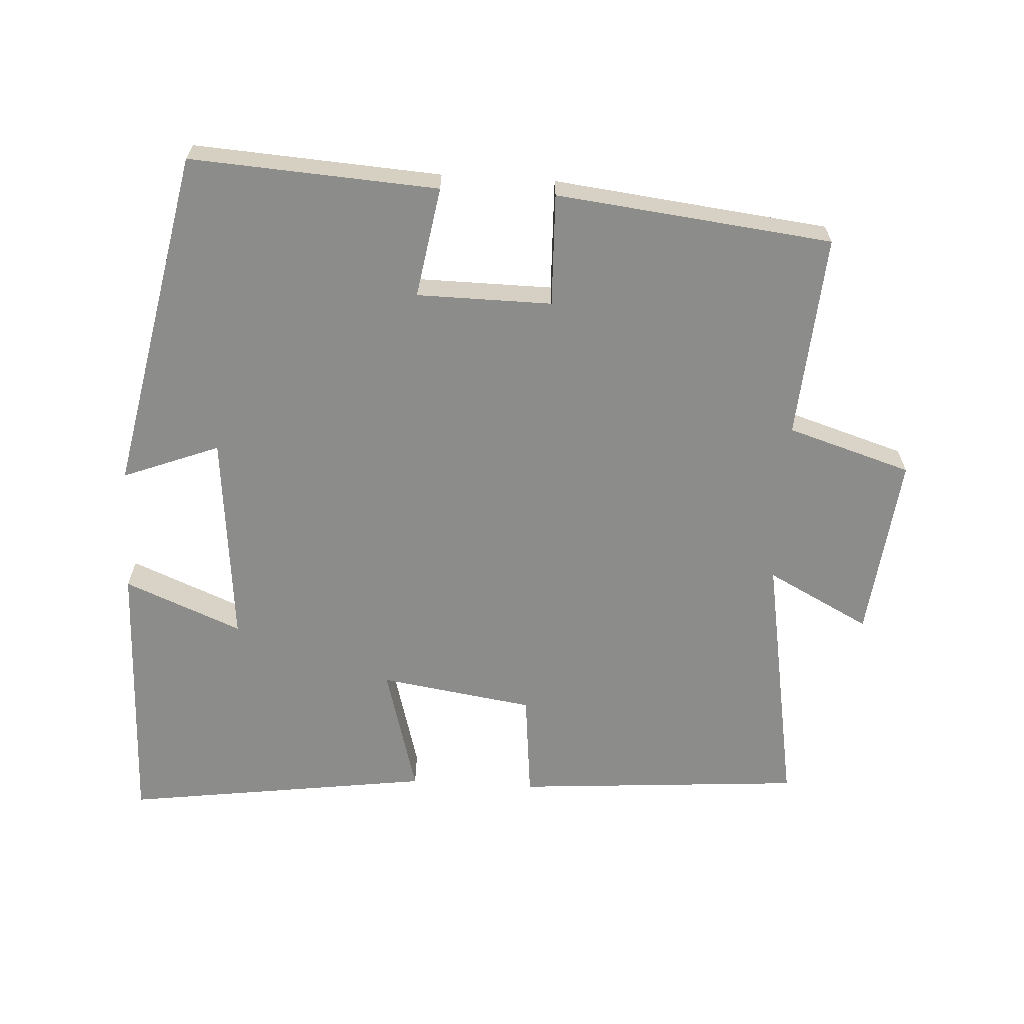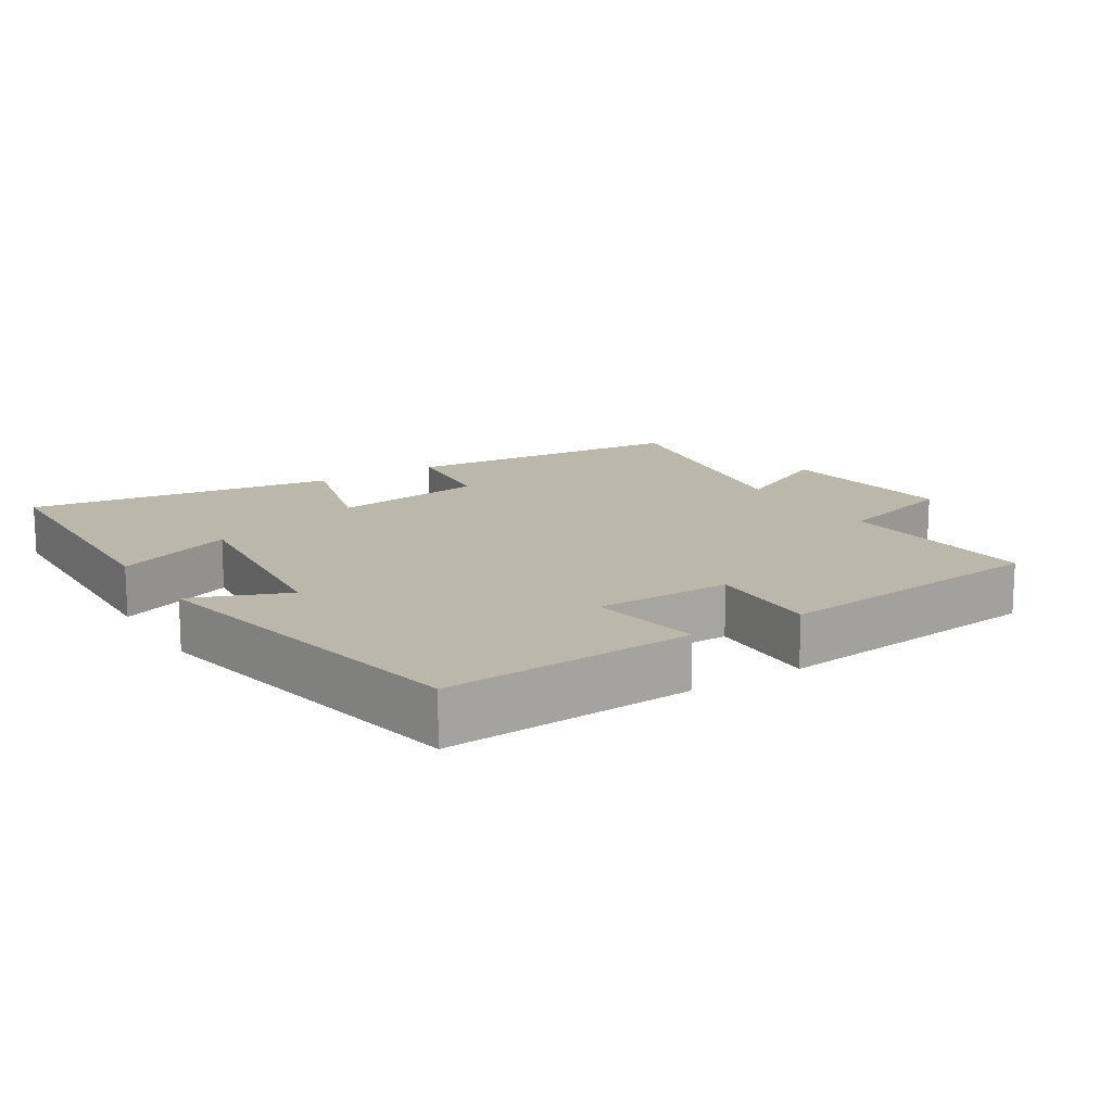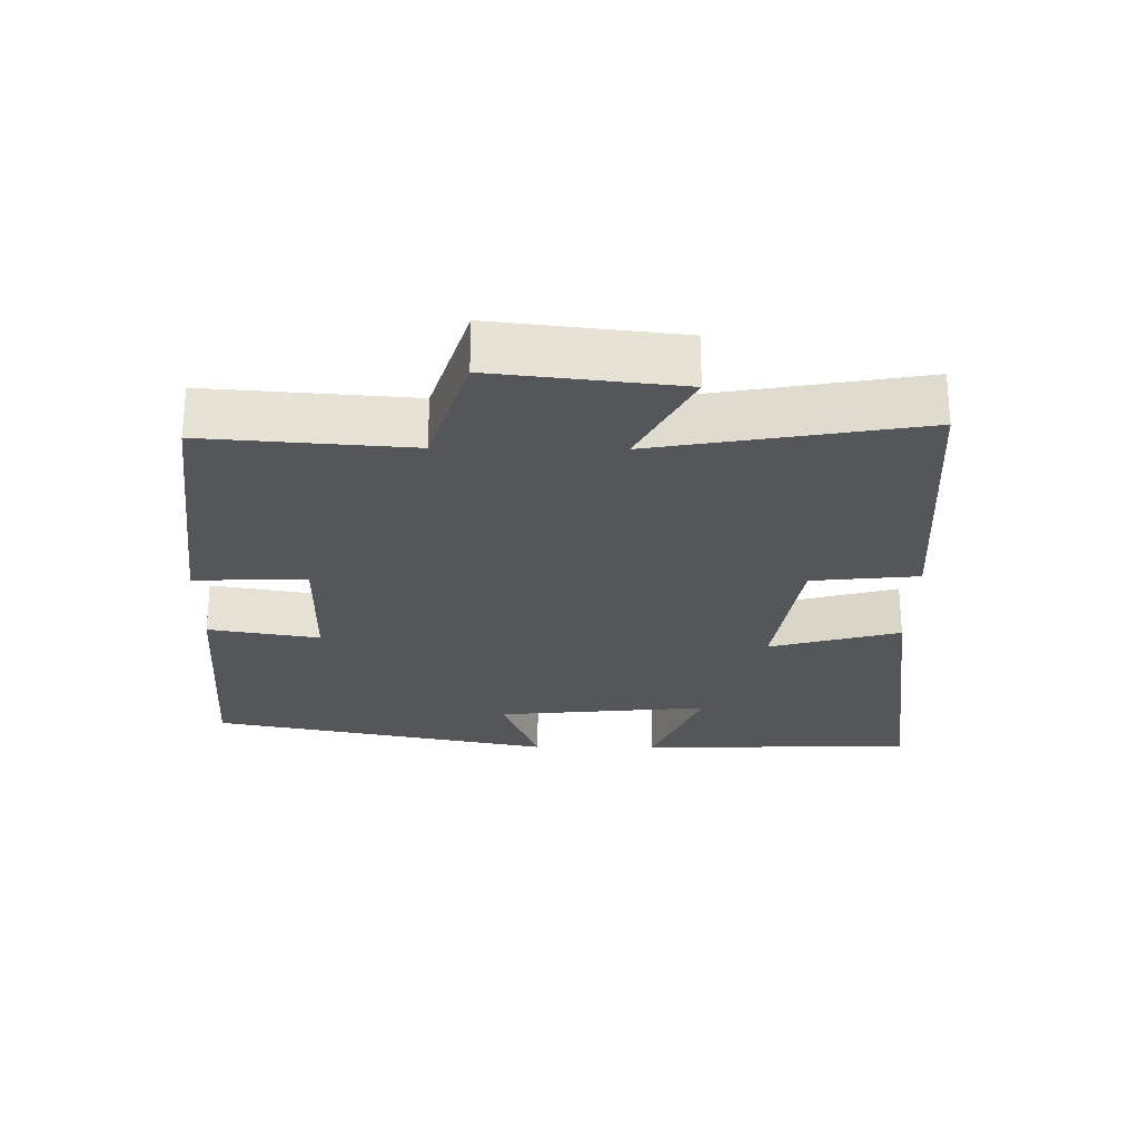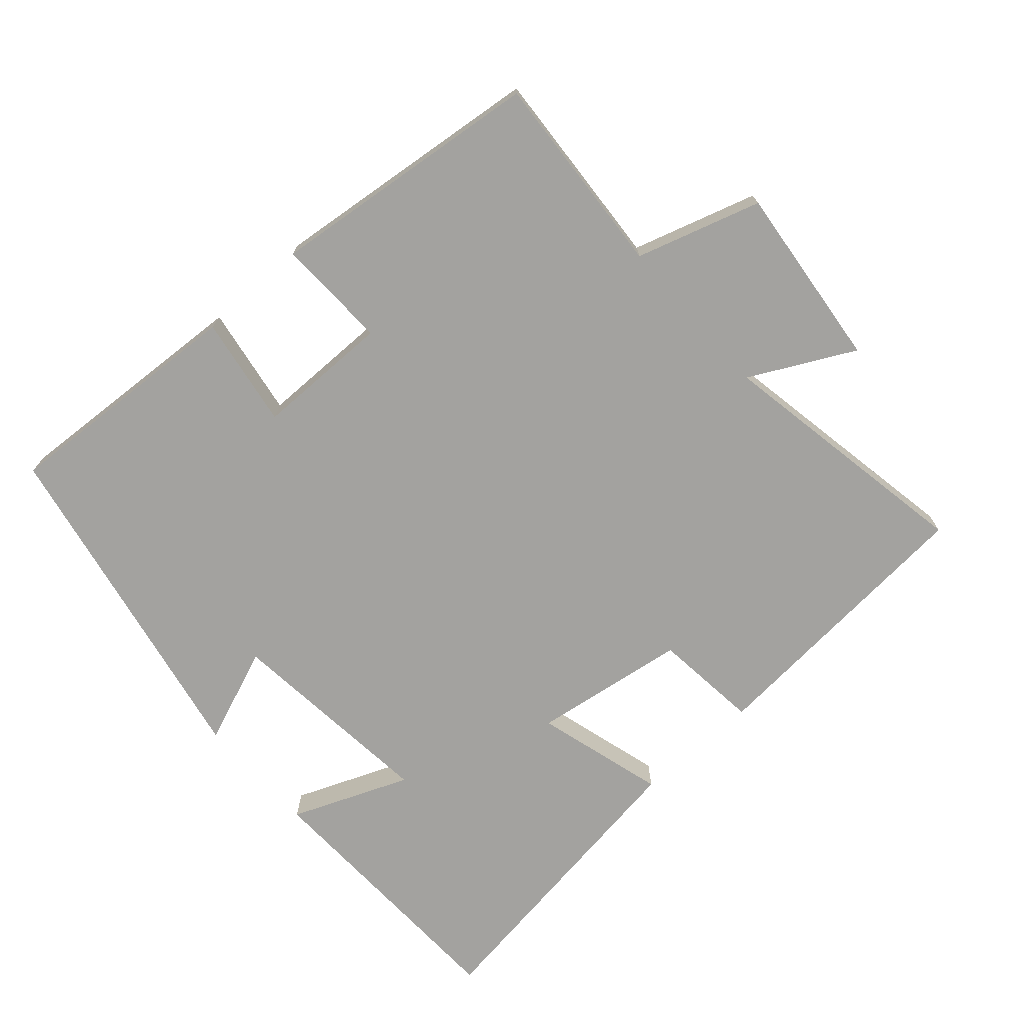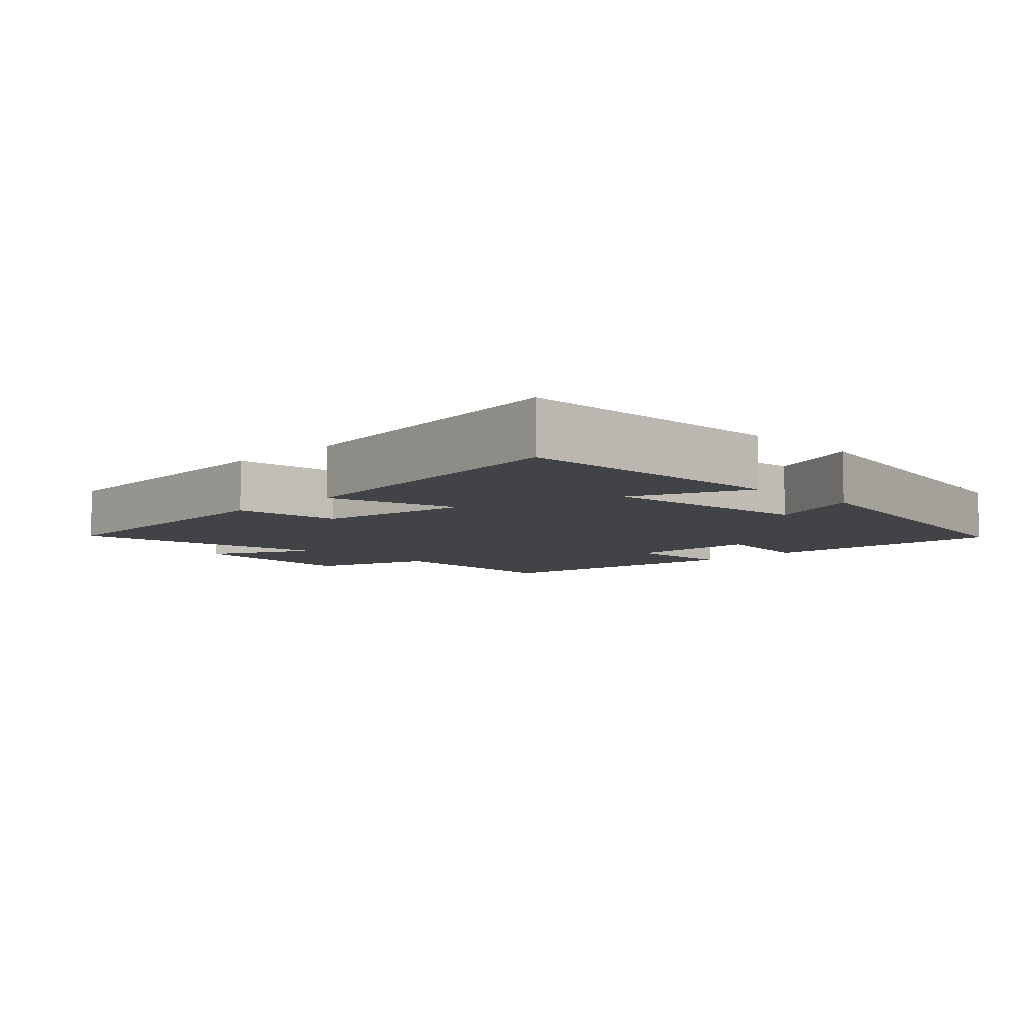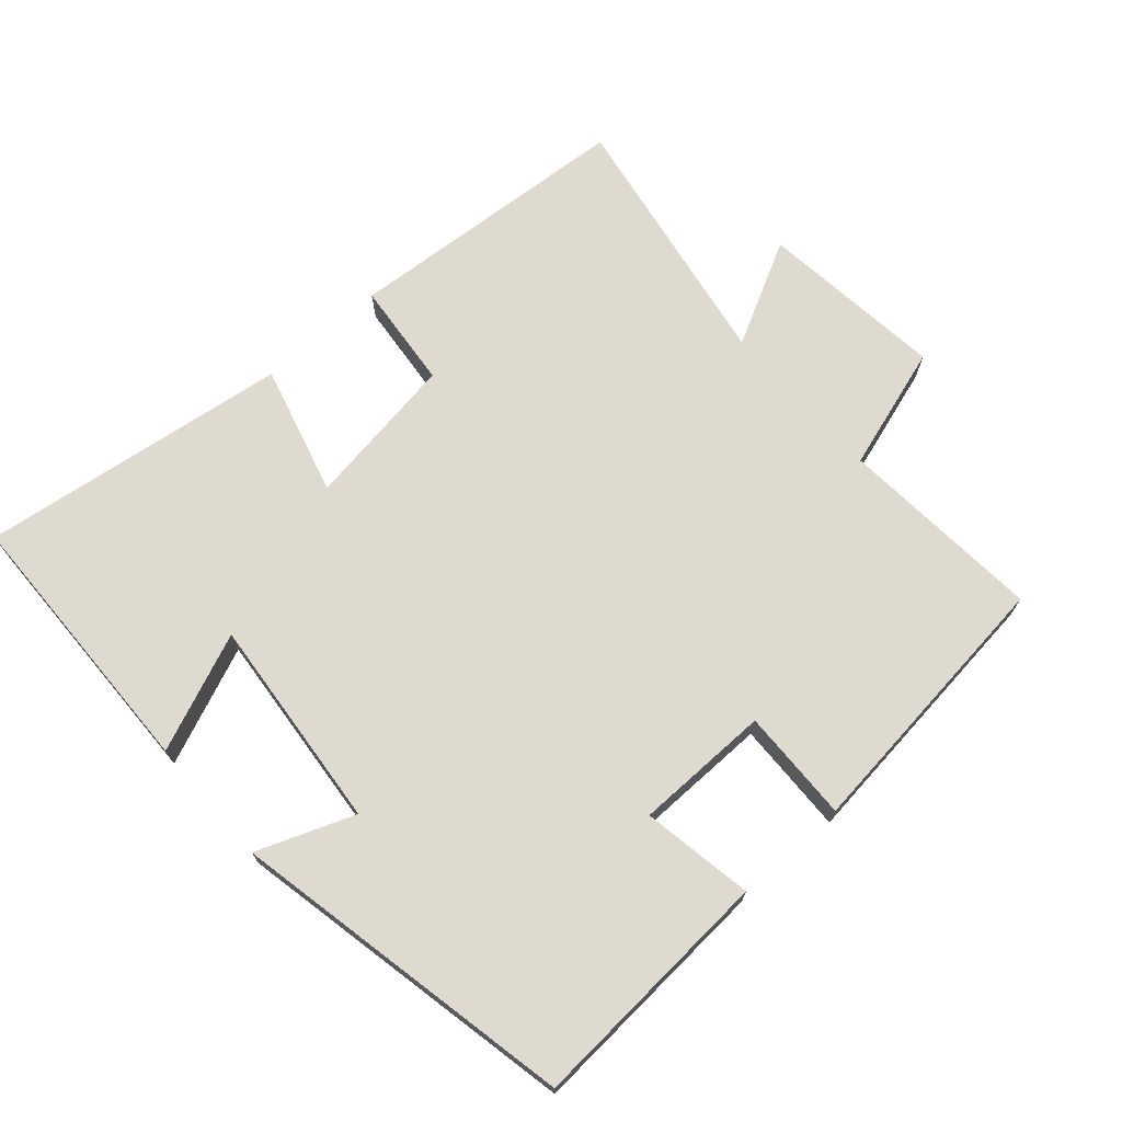
<metadata>
{"format":"obj","ext":"obj","renderer":"f3d","projection":"perspective","resolution":1024,"background":"white","views":[{"elev":-64.1,"azim":-3.3,"up":"+Y"},{"elev":14.5,"azim":-31.9,"up":"+Y"},{"elev":-25.8,"azim":89.3,"up":"+Y"},{"elev":-72.4,"azim":41.8,"up":"+Y"},{"elev":-7.1,"azim":-135.1,"up":"+Y"},{"elev":70.6,"azim":-41.5,"up":"+Y"}]}
</metadata>
<code>
v -0.401 0.07 0.523
v -0.042 0.07 0.5
v -0.069 0.07 0.339
v 0.127 0.07 0.337
v 0.122 0.07 0.5
v 0.522 0.07 0.454
v 0.5 0.07 0.158
v 0.68 0.07 0.102
v 0.65 0.07 -0.166
v 0.5 0.07 -0.088
v 0.566 0.07 -0.469
v 0.147 0.07 -0.5
v 0.131 0.07 -0.345
v -0.093 0.07 -0.311
v -0.041 0.07 -0.5
v -0.489 0.07 -0.562
v -0.5 0.07 -0.161
v -0.33 0.07 -0.231
v -0.36 0.07 0.079
v -0.5 0.07 0.025
v -0.401 0 0.523
v -0.042 0 0.5
v -0.069 0 0.339
v 0.127 0 0.337
v 0.122 0 0.5
v 0.522 0 0.454
v 0.5 0 0.158
v 0.68 0 0.102
v 0.65 0 -0.166
v 0.5 0 -0.088
v 0.566 0 -0.469
v 0.147 0 -0.5
v 0.131 0 -0.345
v -0.093 0 -0.311
v -0.041 0 -0.5
v -0.489 0 -0.562
v -0.5 0 -0.161
v -0.33 0 -0.231
v -0.36 0 0.079
v -0.5 0 0.025
f 19 20 1 2
f 18 19 2 3
f 15 16 17 18
f 14 15 18
f 13 14 18 3
f 10 11 12 13
f 10 13 3 4
f 7 8 9 10
f 7 10 4 5
f 5 6 7
f 22 21 40 39
f 23 22 39 38
f 38 37 36 35
f 38 35 34
f 23 38 34 33
f 33 32 31 30
f 24 23 33 30
f 30 29 28 27
f 25 24 30 27
f 27 26 25
f 1 21 22 2
f 2 22 23 3
f 3 23 24 4
f 4 24 25 5
f 5 25 26 6
f 6 26 27 7
f 7 27 28 8
f 8 28 29 9
f 9 29 30 10
f 10 30 31 11
f 11 31 32 12
f 12 32 33 13
f 13 33 34 14
f 14 34 35 15
f 15 35 36 16
f 16 36 37 17
f 17 37 38 18
f 18 38 39 19
f 19 39 40 20
f 20 40 21 1

</code>
